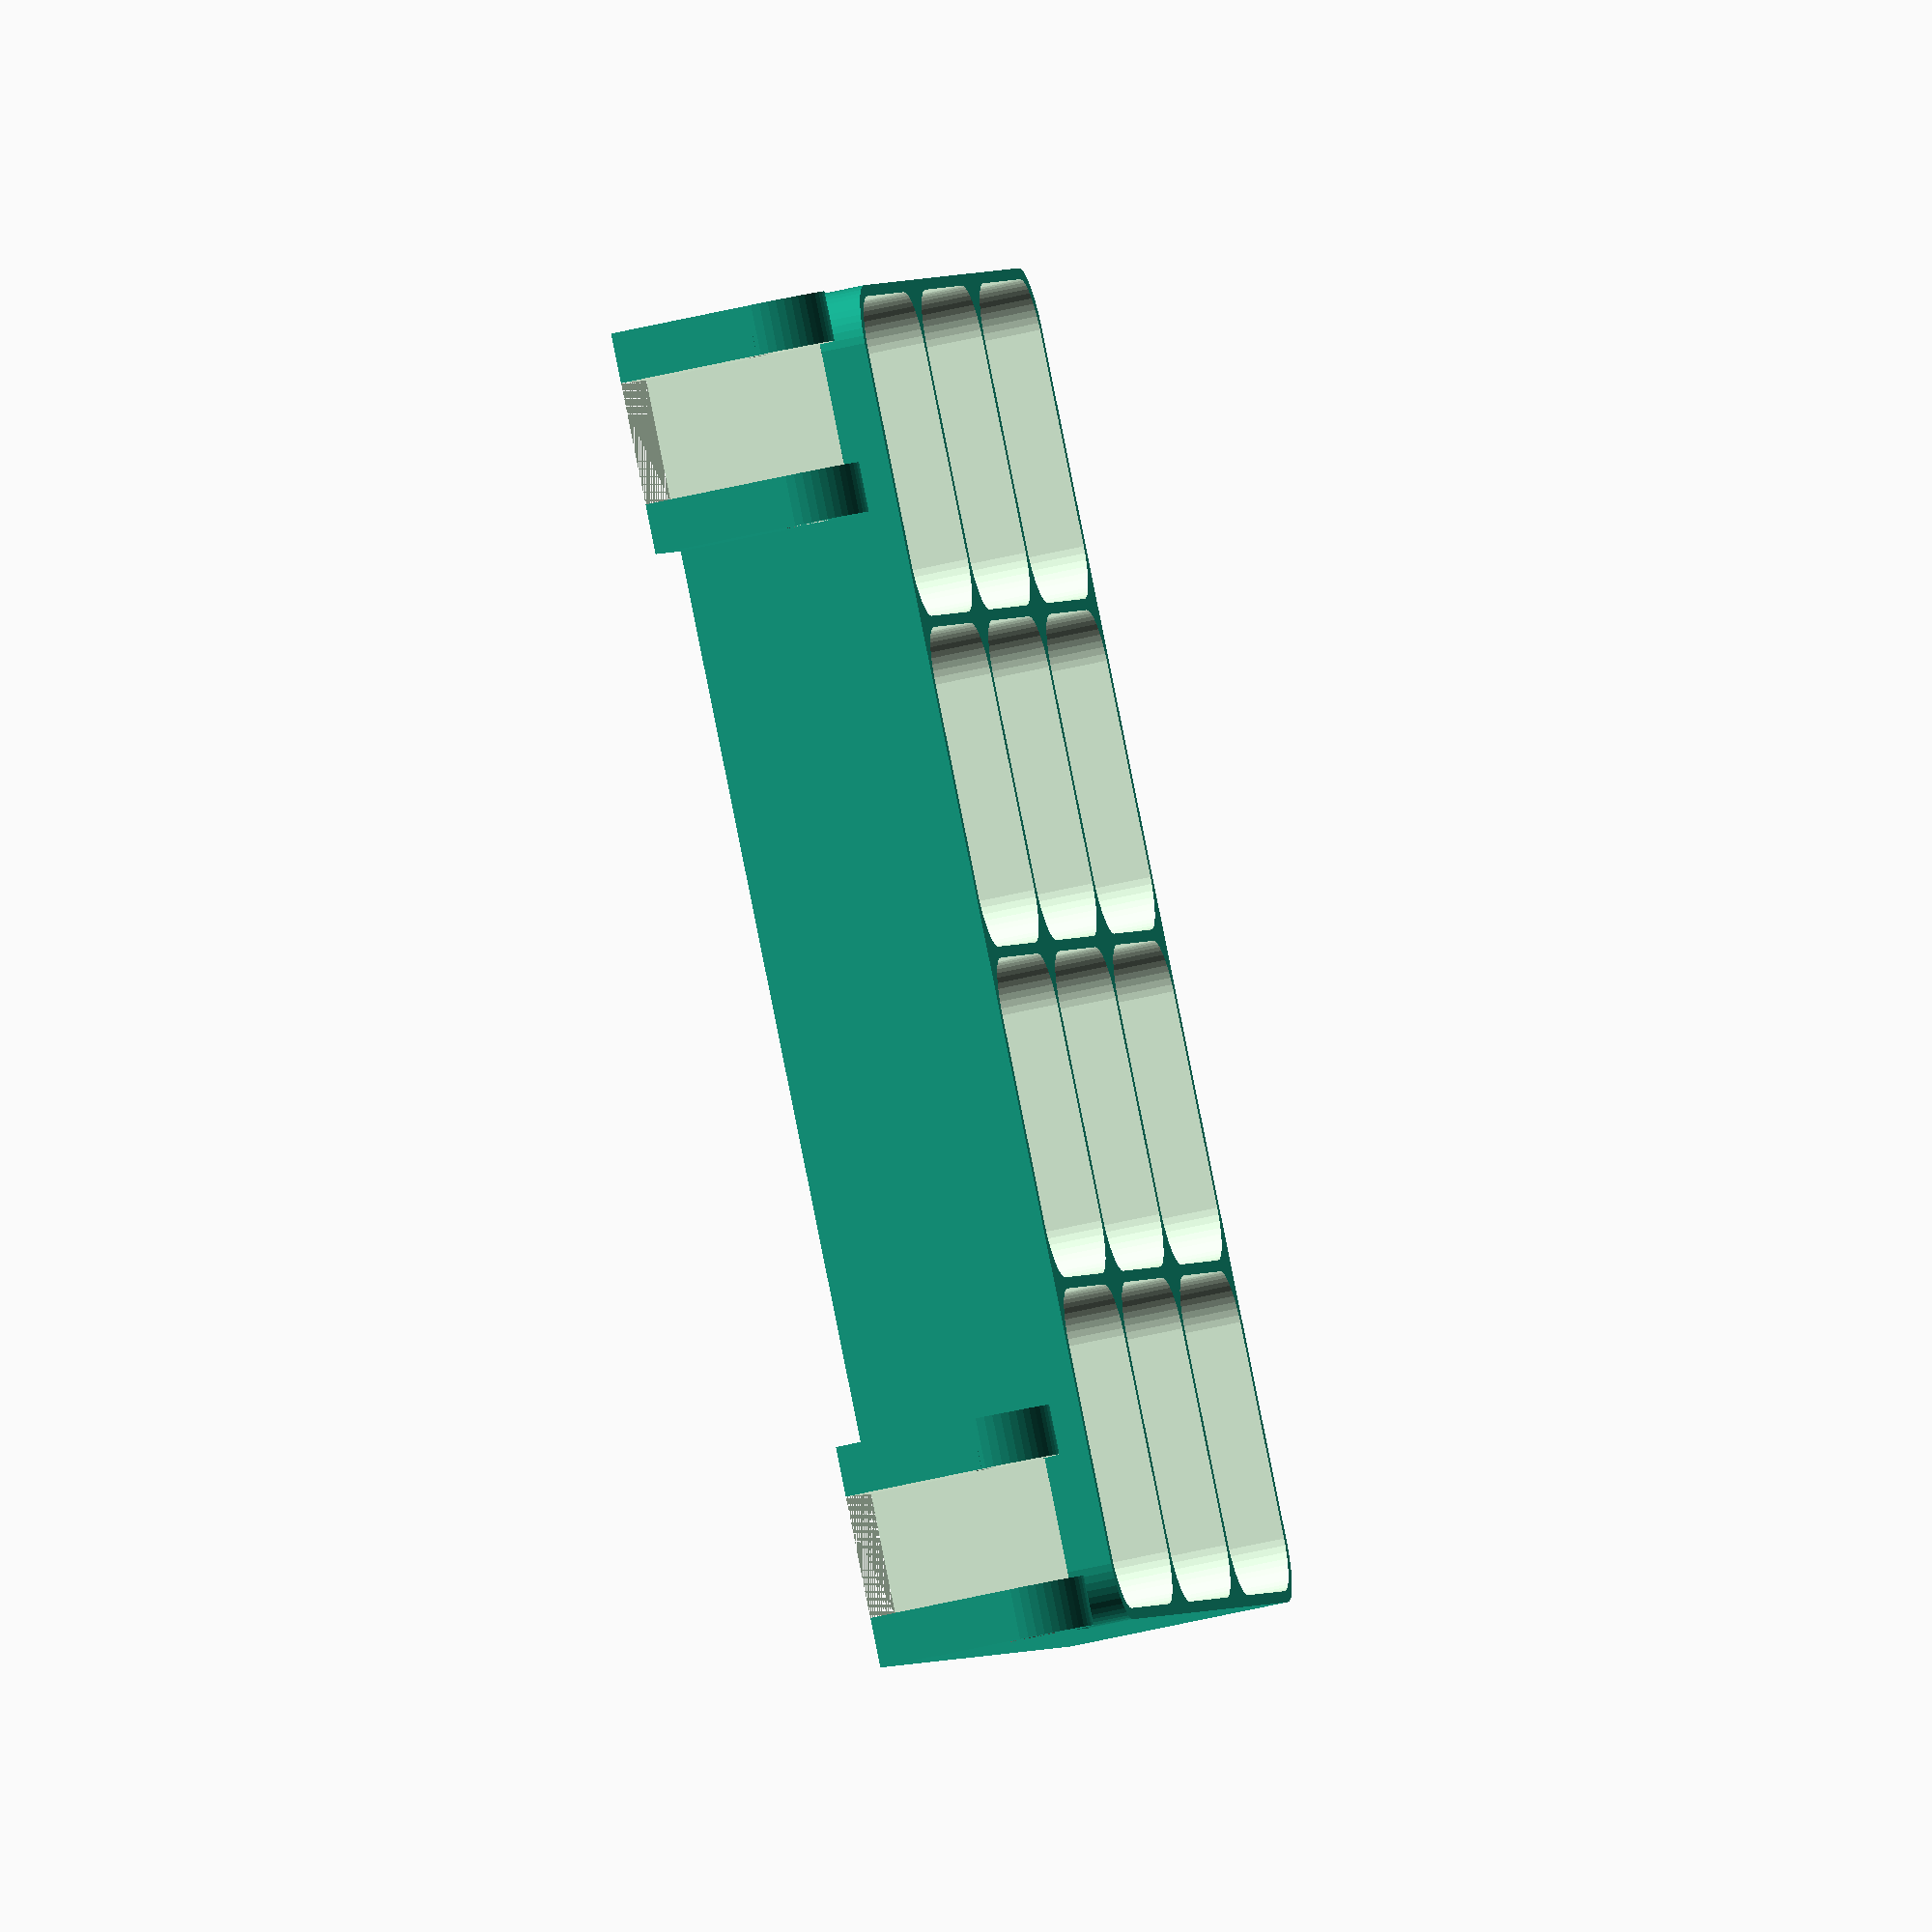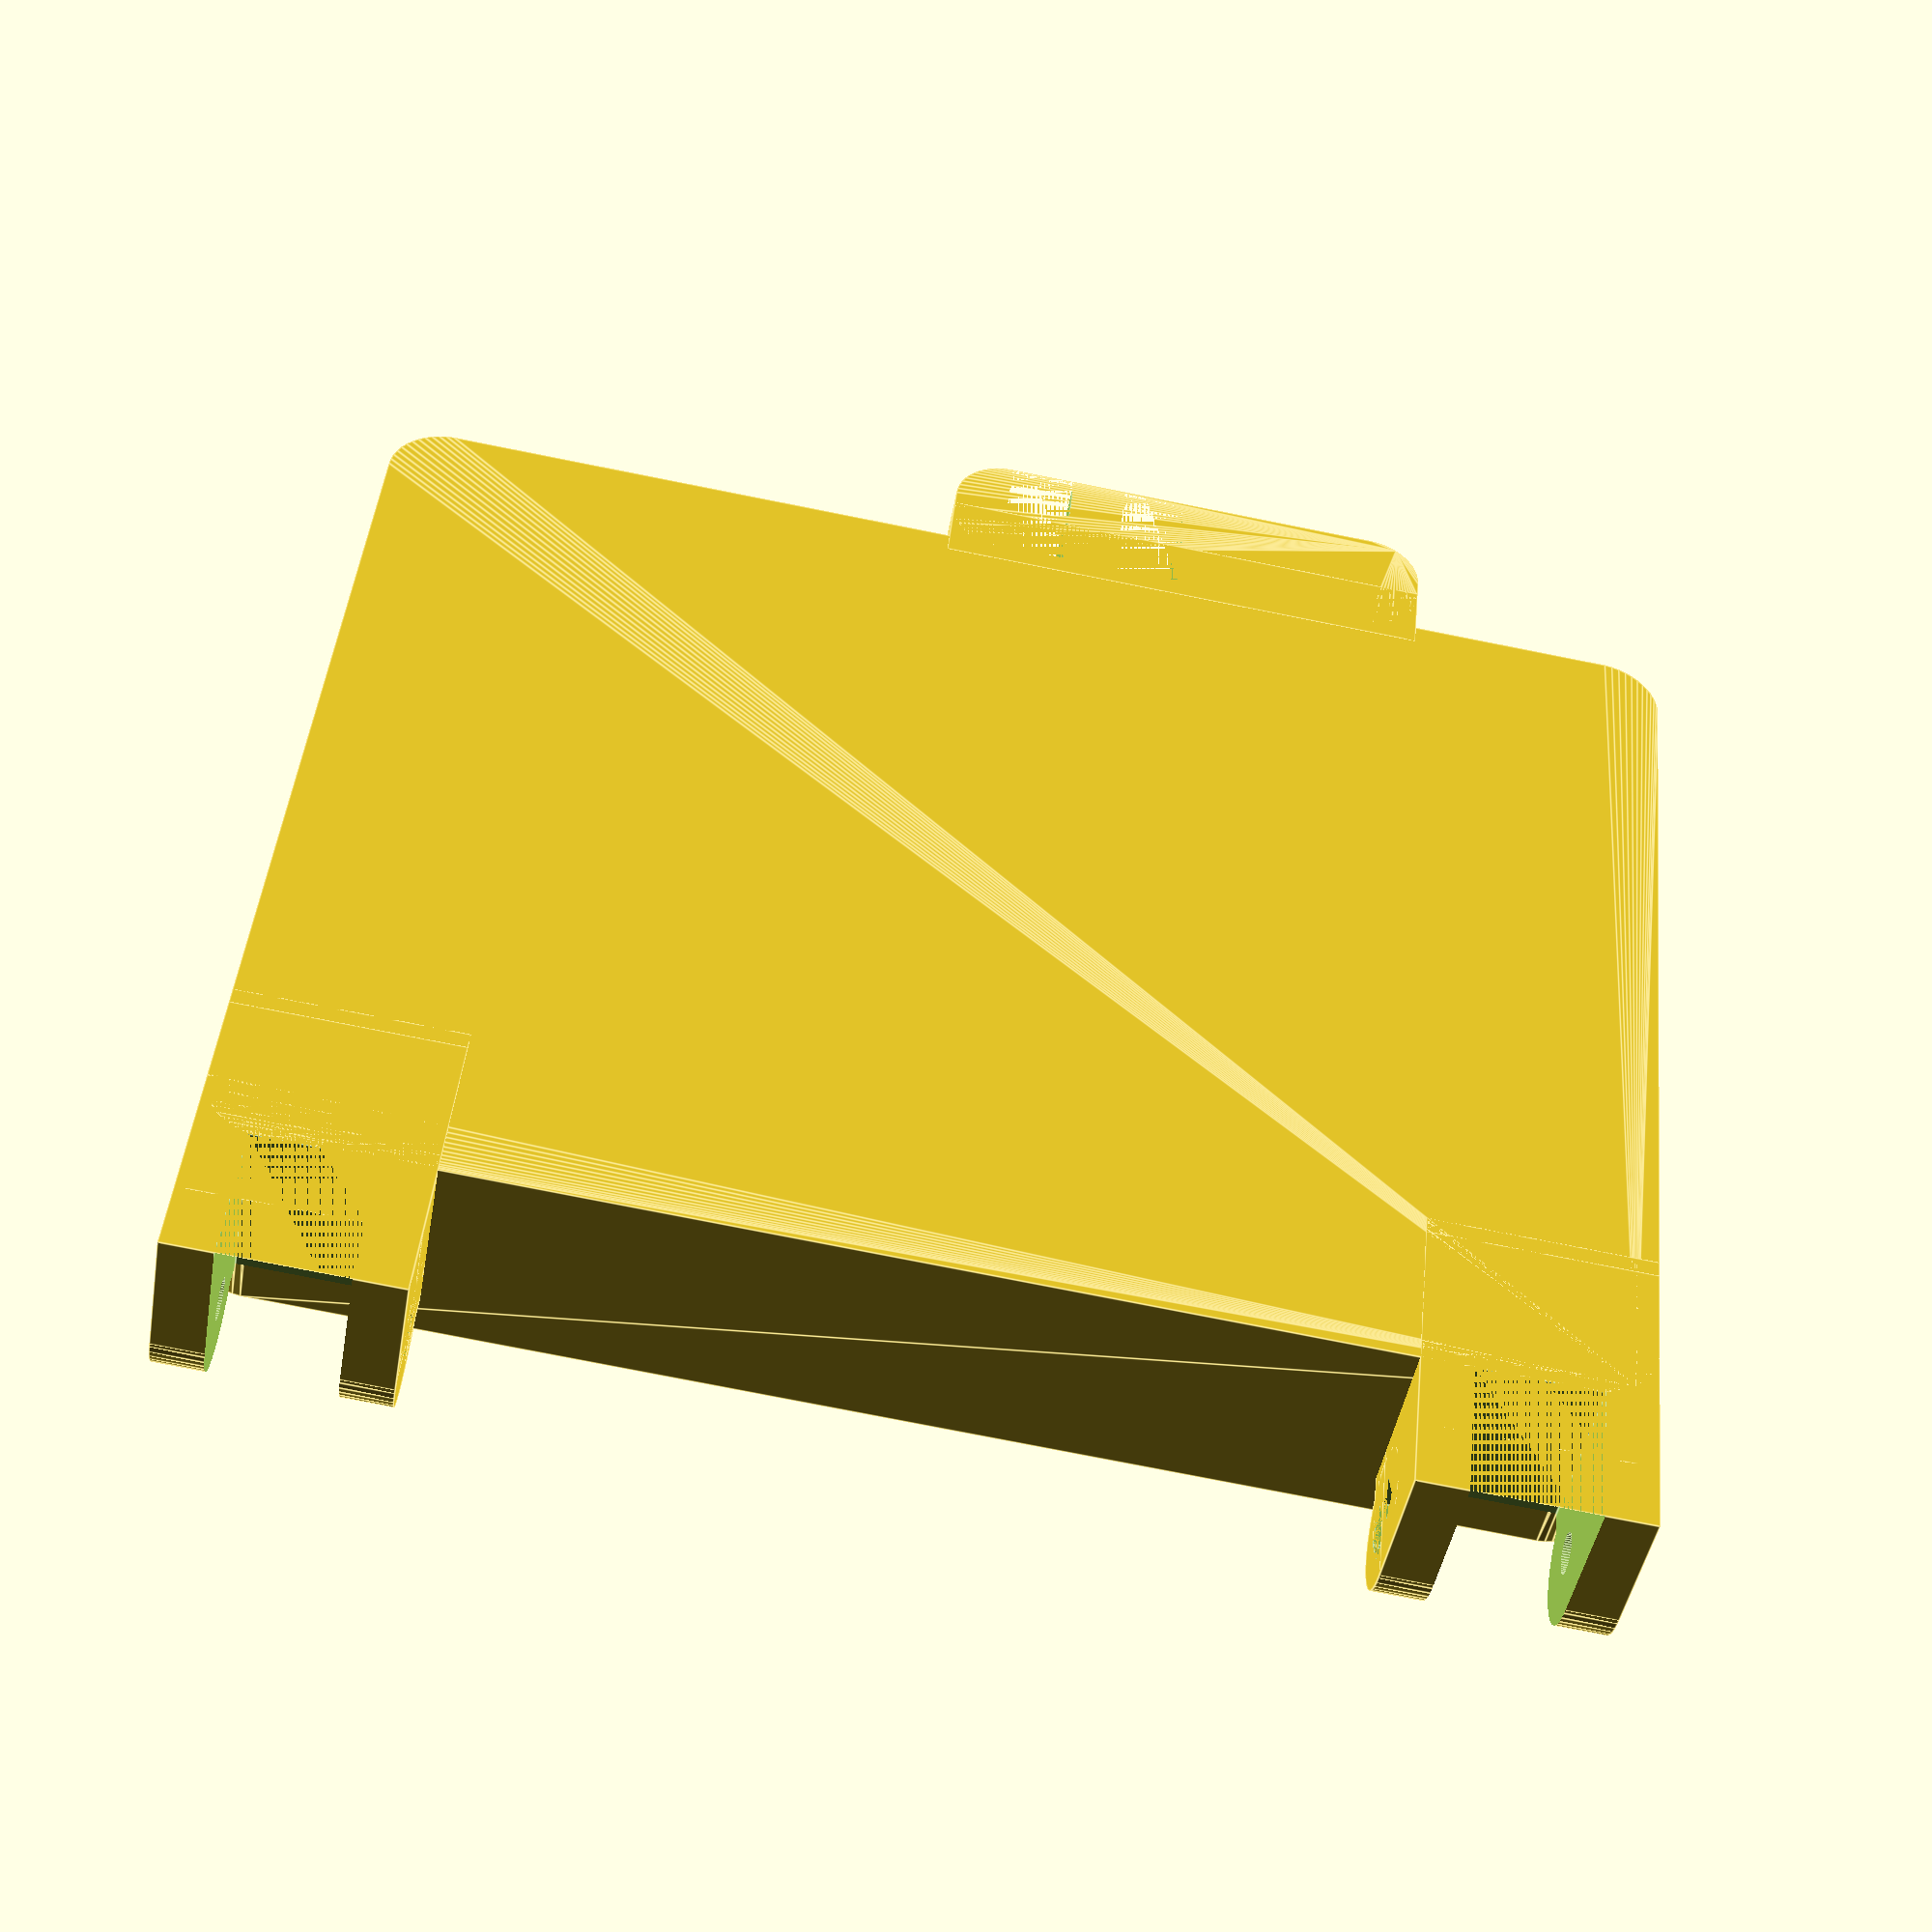
<openscad>
$fn = 50;


difference() {
	union() {
		translate(v = [0, -45.0000000000, 0]) {
			hull() {
				translate(v = [-55.0000000000, 40.0000000000, 0]) {
					cylinder(h = 20, r = 5.5000000000);
				}
				translate(v = [55.0000000000, 40.0000000000, 0]) {
					cylinder(h = 20, r = 5.5000000000);
				}
				translate(v = [-55.0000000000, -40.0000000000, 0]) {
					cylinder(h = 20, r = 5.5000000000);
				}
				translate(v = [55.0000000000, -40.0000000000, 0]) {
					cylinder(h = 20, r = 5.5000000000);
				}
			}
		}
		translate(v = [40.5000000000, 7.5000000000, 12.5000000000]) {
			rotate(a = [0, 90, 0]) {
				cylinder(h = 20, r = 6.0000000000);
			}
		}
		translate(v = [40.5000000000, -15.0000000000, 0.0000000000]) {
			cube(size = [20, 22.5000000000, 16]);
		}
		translate(v = [40.5000000000, -13.5000000000, 0.0000000000]) {
			cube(size = [20, 27, 12.5000000000]);
		}
		translate(v = [-60.5000000000, 7.5000000000, 12.5000000000]) {
			rotate(a = [0, 90, 0]) {
				cylinder(h = 20, r = 6.0000000000);
			}
		}
		translate(v = [-60.5000000000, -15.0000000000, 0.0000000000]) {
			cube(size = [20, 22.5000000000, 16]);
		}
		translate(v = [-60.5000000000, -13.5000000000, 0.0000000000]) {
			cube(size = [20, 27, 12.5000000000]);
		}
		translate(v = [14.5000000000, -96.0000000000, 0.0000000000]) {
			hull() {
				translate(v = [-17.5000000000, 1.0000000000, 0]) {
					cylinder(h = 17, r = 5);
				}
				translate(v = [17.5000000000, 1.0000000000, 0]) {
					cylinder(h = 17, r = 5);
				}
				translate(v = [-17.5000000000, -1.0000000000, 0]) {
					cylinder(h = 17, r = 5);
				}
				translate(v = [17.5000000000, -1.0000000000, 0]) {
					cylinder(h = 17, r = 5);
				}
			}
		}
		translate(v = [-8.0000000000, -95.5000000000, 0.0000000000]) {
			cube(size = [45, 7, 17]);
		}
	}
	union() {
		translate(v = [60.5000000000, 7.5000000000, 12.5000000000]) {
			rotate(a = [0, 90, 0]) {
				difference() {
					union() {
						translate(v = [0, 0, -20.0000000000]) {
							rotate(a = [0, 0, 0]) {
								difference() {
									union() {
										linear_extrude(height = 2.5000000000) {
											polygon(points = [[3.4620000000, 0.0000000000], [1.7310000000, 2.9981799479], [-1.7310000000, 2.9981799479], [-3.4620000000, 0.0000000000], [-1.7310000000, -2.9981799479], [1.7310000000, -2.9981799479]]);
										}
									}
									union();
								}
							}
						}
						translate(v = [0, 0, -20.0000000000]) {
							rotate(a = [0, 0, 0]) {
								difference() {
									union() {
										linear_extrude(height = 2.5000000000) {
											polygon(points = [[3.4620000000, 0.0000000000], [1.7310000000, 2.9981799479], [-1.7310000000, 2.9981799479], [-3.4620000000, 0.0000000000], [-1.7310000000, -2.9981799479], [1.7310000000, -2.9981799479]]);
										}
									}
									union();
								}
							}
						}
						translate(v = [0, 0, -20.0000000000]) {
							rotate(a = [0, 0, 0]) {
								difference() {
									union() {
										linear_extrude(height = 2.5000000000) {
											polygon(points = [[3.4620000000, 0.0000000000], [1.7310000000, 2.9981799479], [-1.7310000000, 2.9981799479], [-3.4620000000, 0.0000000000], [-1.7310000000, -2.9981799479], [1.7310000000, -2.9981799479]]);
										}
									}
									union();
								}
							}
						}
						translate(v = [0, 0, -20.0000000000]) {
							cylinder(h = 20, r = 1.5000000000);
						}
						translate(v = [0, 0, -1.9000000000]) {
							cylinder(h = 1.9000000000, r1 = 1.8000000000, r2 = 3.6000000000);
						}
						translate(v = [0, 0, -20.0000000000]) {
							cylinder(h = 20, r = 1.8000000000);
						}
						translate(v = [0, 0, -20.0000000000]) {
							cylinder(h = 20, r = 1.5000000000);
						}
					}
					union();
				}
			}
		}
		translate(v = [-60.5000000000, 7.5000000000, 12.5000000000]) {
			rotate(a = [0, 270, 0]) {
				difference() {
					union() {
						translate(v = [0, 0, -20.0000000000]) {
							rotate(a = [0, 0, 0]) {
								difference() {
									union() {
										linear_extrude(height = 2.5000000000) {
											polygon(points = [[3.4620000000, 0.0000000000], [1.7310000000, 2.9981799479], [-1.7310000000, 2.9981799479], [-3.4620000000, 0.0000000000], [-1.7310000000, -2.9981799479], [1.7310000000, -2.9981799479]]);
										}
									}
									union();
								}
							}
						}
						translate(v = [0, 0, -20.0000000000]) {
							rotate(a = [0, 0, 0]) {
								difference() {
									union() {
										linear_extrude(height = 2.5000000000) {
											polygon(points = [[3.4620000000, 0.0000000000], [1.7310000000, 2.9981799479], [-1.7310000000, 2.9981799479], [-3.4620000000, 0.0000000000], [-1.7310000000, -2.9981799479], [1.7310000000, -2.9981799479]]);
										}
									}
									union();
								}
							}
						}
						translate(v = [0, 0, -20.0000000000]) {
							rotate(a = [0, 0, 0]) {
								difference() {
									union() {
										linear_extrude(height = 2.5000000000) {
											polygon(points = [[3.4620000000, 0.0000000000], [1.7310000000, 2.9981799479], [-1.7310000000, 2.9981799479], [-3.4620000000, 0.0000000000], [-1.7310000000, -2.9981799479], [1.7310000000, -2.9981799479]]);
										}
									}
									union();
								}
							}
						}
						translate(v = [0, 0, -20.0000000000]) {
							cylinder(h = 20, r = 1.5000000000);
						}
						translate(v = [0, 0, -1.9000000000]) {
							cylinder(h = 1.9000000000, r1 = 1.8000000000, r2 = 3.6000000000);
						}
						translate(v = [0, 0, -20.0000000000]) {
							cylinder(h = 20, r = 1.8000000000);
						}
						translate(v = [0, 0, -20.0000000000]) {
							cylinder(h = 20, r = 1.5000000000);
						}
					}
					union();
				}
			}
		}
		translate(v = [14.0000000000, -97.5000000000, 12.5000000000]) {
			rotate(a = [0, 90, 0]) {
				difference() {
					union() {
						linear_extrude(height = 25) {
							polygon(points = [[3.4620000000, 0.0000000000], [1.7310000000, 2.9981799479], [-1.7310000000, 2.9981799479], [-3.4620000000, 0.0000000000], [-1.7310000000, -2.9981799479], [1.7310000000, -2.9981799479]]);
						}
					}
					union();
				}
			}
		}
		translate(v = [-45.0000000000, -75.0000000000, 2]) {
			hull() {
				translate(v = [-9.5000000000, 9.5000000000, 0]) {
					cylinder(h = 40, r = 5);
				}
				translate(v = [9.5000000000, 9.5000000000, 0]) {
					cylinder(h = 40, r = 5);
				}
				translate(v = [-9.5000000000, -9.5000000000, 0]) {
					cylinder(h = 40, r = 5);
				}
				translate(v = [9.5000000000, -9.5000000000, 0]) {
					cylinder(h = 40, r = 5);
				}
			}
		}
		translate(v = [-45.0000000000, -45.0000000000, 2]) {
			hull() {
				translate(v = [-9.5000000000, 9.5000000000, 0]) {
					cylinder(h = 40, r = 5);
				}
				translate(v = [9.5000000000, 9.5000000000, 0]) {
					cylinder(h = 40, r = 5);
				}
				translate(v = [-9.5000000000, -9.5000000000, 0]) {
					cylinder(h = 40, r = 5);
				}
				translate(v = [9.5000000000, -9.5000000000, 0]) {
					cylinder(h = 40, r = 5);
				}
			}
		}
		translate(v = [-45.0000000000, -15.0000000000, 2]) {
			hull() {
				translate(v = [-9.5000000000, 9.5000000000, 0]) {
					cylinder(h = 40, r = 5);
				}
				translate(v = [9.5000000000, 9.5000000000, 0]) {
					cylinder(h = 40, r = 5);
				}
				translate(v = [-9.5000000000, -9.5000000000, 0]) {
					cylinder(h = 40, r = 5);
				}
				translate(v = [9.5000000000, -9.5000000000, 0]) {
					cylinder(h = 40, r = 5);
				}
			}
		}
		translate(v = [-15.0000000000, -75.0000000000, 2]) {
			hull() {
				translate(v = [-9.5000000000, 9.5000000000, 0]) {
					cylinder(h = 40, r = 5);
				}
				translate(v = [9.5000000000, 9.5000000000, 0]) {
					cylinder(h = 40, r = 5);
				}
				translate(v = [-9.5000000000, -9.5000000000, 0]) {
					cylinder(h = 40, r = 5);
				}
				translate(v = [9.5000000000, -9.5000000000, 0]) {
					cylinder(h = 40, r = 5);
				}
			}
		}
		translate(v = [-15.0000000000, -45.0000000000, 2]) {
			hull() {
				translate(v = [-9.5000000000, 9.5000000000, 0]) {
					cylinder(h = 40, r = 5);
				}
				translate(v = [9.5000000000, 9.5000000000, 0]) {
					cylinder(h = 40, r = 5);
				}
				translate(v = [-9.5000000000, -9.5000000000, 0]) {
					cylinder(h = 40, r = 5);
				}
				translate(v = [9.5000000000, -9.5000000000, 0]) {
					cylinder(h = 40, r = 5);
				}
			}
		}
		translate(v = [-15.0000000000, -15.0000000000, 2]) {
			hull() {
				translate(v = [-9.5000000000, 9.5000000000, 0]) {
					cylinder(h = 40, r = 5);
				}
				translate(v = [9.5000000000, 9.5000000000, 0]) {
					cylinder(h = 40, r = 5);
				}
				translate(v = [-9.5000000000, -9.5000000000, 0]) {
					cylinder(h = 40, r = 5);
				}
				translate(v = [9.5000000000, -9.5000000000, 0]) {
					cylinder(h = 40, r = 5);
				}
			}
		}
		translate(v = [15.0000000000, -75.0000000000, 2]) {
			hull() {
				translate(v = [-9.5000000000, 9.5000000000, 0]) {
					cylinder(h = 40, r = 5);
				}
				translate(v = [9.5000000000, 9.5000000000, 0]) {
					cylinder(h = 40, r = 5);
				}
				translate(v = [-9.5000000000, -9.5000000000, 0]) {
					cylinder(h = 40, r = 5);
				}
				translate(v = [9.5000000000, -9.5000000000, 0]) {
					cylinder(h = 40, r = 5);
				}
			}
		}
		translate(v = [15.0000000000, -45.0000000000, 2]) {
			hull() {
				translate(v = [-9.5000000000, 9.5000000000, 0]) {
					cylinder(h = 40, r = 5);
				}
				translate(v = [9.5000000000, 9.5000000000, 0]) {
					cylinder(h = 40, r = 5);
				}
				translate(v = [-9.5000000000, -9.5000000000, 0]) {
					cylinder(h = 40, r = 5);
				}
				translate(v = [9.5000000000, -9.5000000000, 0]) {
					cylinder(h = 40, r = 5);
				}
			}
		}
		translate(v = [15.0000000000, -15.0000000000, 2]) {
			hull() {
				translate(v = [-9.5000000000, 9.5000000000, 0]) {
					cylinder(h = 40, r = 5);
				}
				translate(v = [9.5000000000, 9.5000000000, 0]) {
					cylinder(h = 40, r = 5);
				}
				translate(v = [-9.5000000000, -9.5000000000, 0]) {
					cylinder(h = 40, r = 5);
				}
				translate(v = [9.5000000000, -9.5000000000, 0]) {
					cylinder(h = 40, r = 5);
				}
			}
		}
		translate(v = [45.0000000000, -75.0000000000, 2]) {
			hull() {
				translate(v = [-9.5000000000, 9.5000000000, 0]) {
					cylinder(h = 40, r = 5);
				}
				translate(v = [9.5000000000, 9.5000000000, 0]) {
					cylinder(h = 40, r = 5);
				}
				translate(v = [-9.5000000000, -9.5000000000, 0]) {
					cylinder(h = 40, r = 5);
				}
				translate(v = [9.5000000000, -9.5000000000, 0]) {
					cylinder(h = 40, r = 5);
				}
			}
		}
		translate(v = [45.0000000000, -45.0000000000, 2]) {
			hull() {
				translate(v = [-9.5000000000, 9.5000000000, 0]) {
					cylinder(h = 40, r = 5);
				}
				translate(v = [9.5000000000, 9.5000000000, 0]) {
					cylinder(h = 40, r = 5);
				}
				translate(v = [-9.5000000000, -9.5000000000, 0]) {
					cylinder(h = 40, r = 5);
				}
				translate(v = [9.5000000000, -9.5000000000, 0]) {
					cylinder(h = 40, r = 5);
				}
			}
		}
		translate(v = [45.0000000000, -15.0000000000, 2]) {
			hull() {
				translate(v = [-9.5000000000, 9.5000000000, 0]) {
					cylinder(h = 40, r = 5);
				}
				translate(v = [9.5000000000, 9.5000000000, 0]) {
					cylinder(h = 40, r = 5);
				}
				translate(v = [-9.5000000000, -9.5000000000, 0]) {
					cylinder(h = 40, r = 5);
				}
				translate(v = [9.5000000000, -9.5000000000, 0]) {
					cylinder(h = 40, r = 5);
				}
			}
		}
		translate(v = [45.0000000000, 0.5000000000, 0.0000000000]) {
			cube(size = [11, 17, 20]);
		}
		translate(v = [-56.0000000000, 0.5000000000, 0.0000000000]) {
			cube(size = [11, 17, 20]);
		}
		translate(v = [-3.0000000000, -107.5000000000, 0.0000000000]) {
			cube(size = [6, 17, 20]);
		}
		translate(v = [8.0000000000, -107.5000000000, 0.0000000000]) {
			cube(size = [6, 17, 20]);
		}
		translate(v = [-8.0000000000, -97.5000000000, 12.5000000000]) {
			rotate(a = [0, 90, 0]) {
				cylinder(h = 45, r = 1.8000000000);
			}
		}
		translate(v = [24.0000000000, -97.5000000000, 12.5000000000]) {
			cylinder(h = 5, r = 1.8000000000);
		}
		translate(v = [29.0000000000, -97.5000000000, 12.5000000000]) {
			cylinder(h = 5, r = 1.8000000000);
		}
		translate(v = [34.0000000000, -97.5000000000, 12.5000000000]) {
			cylinder(h = 5, r = 1.8000000000);
		}
	}
}
</openscad>
<views>
elev=48.9 azim=221.0 roll=285.2 proj=o view=wireframe
elev=44.8 azim=174.2 roll=170.3 proj=p view=edges
</views>
